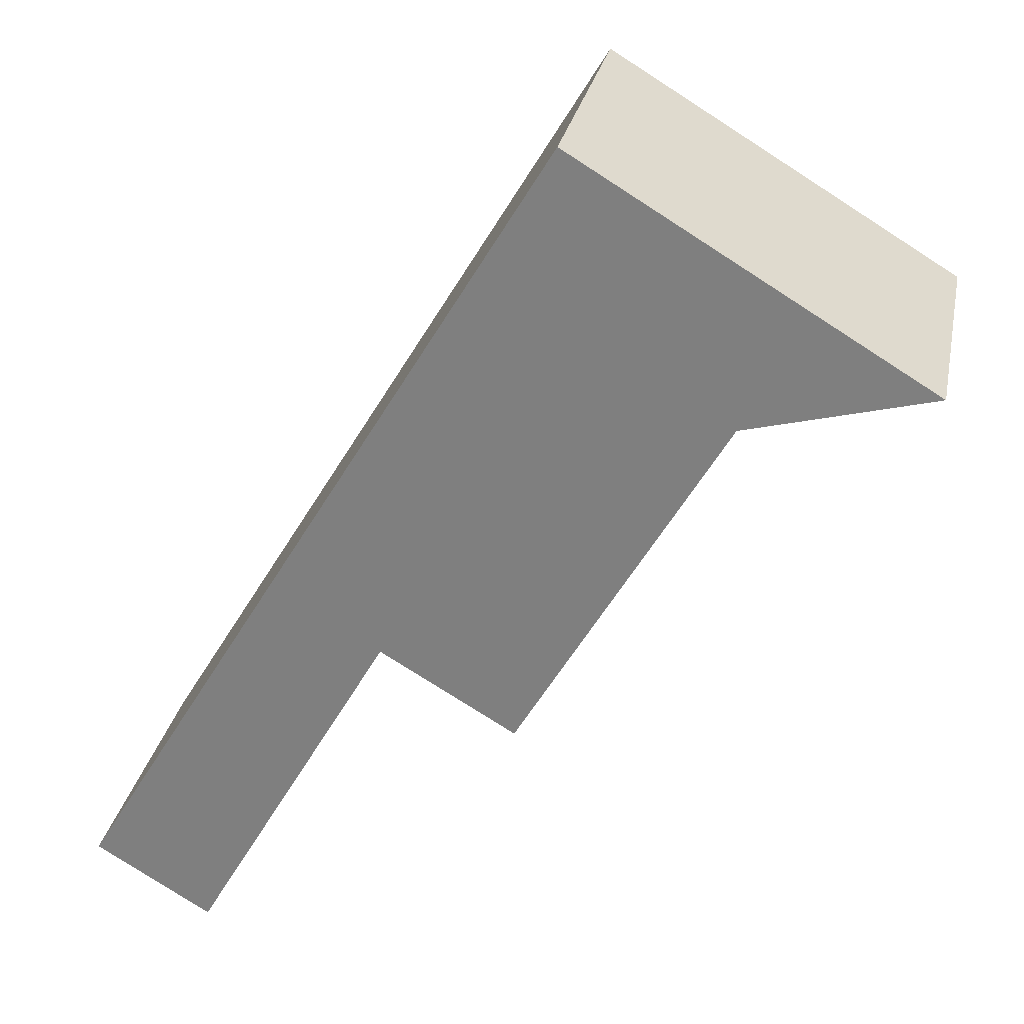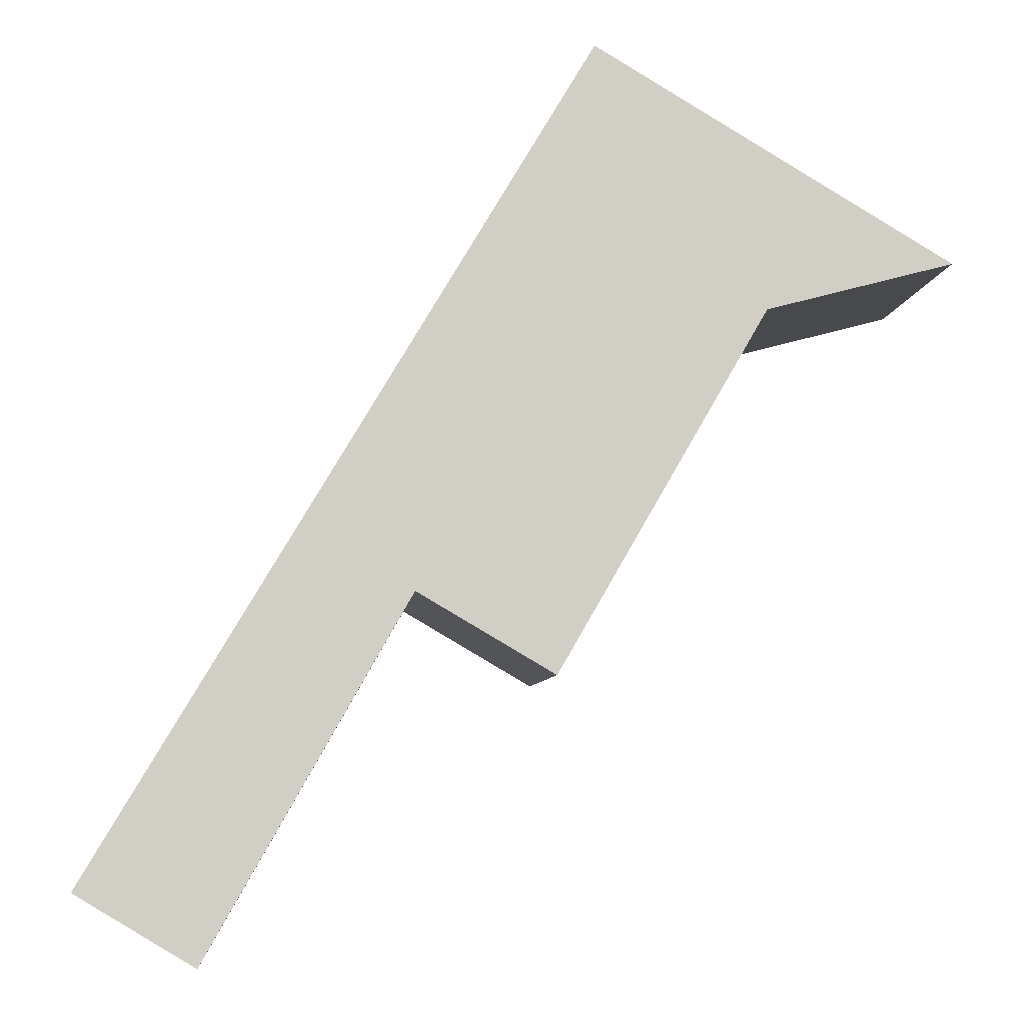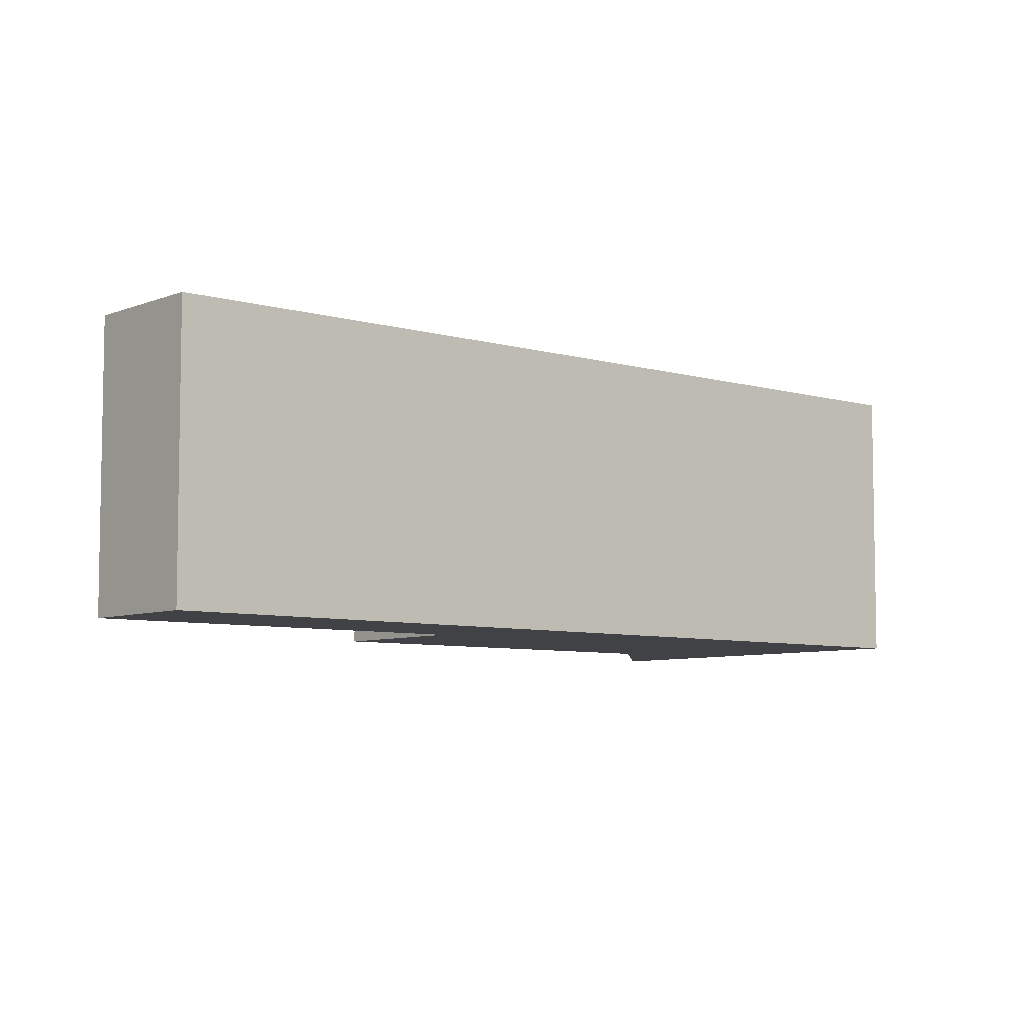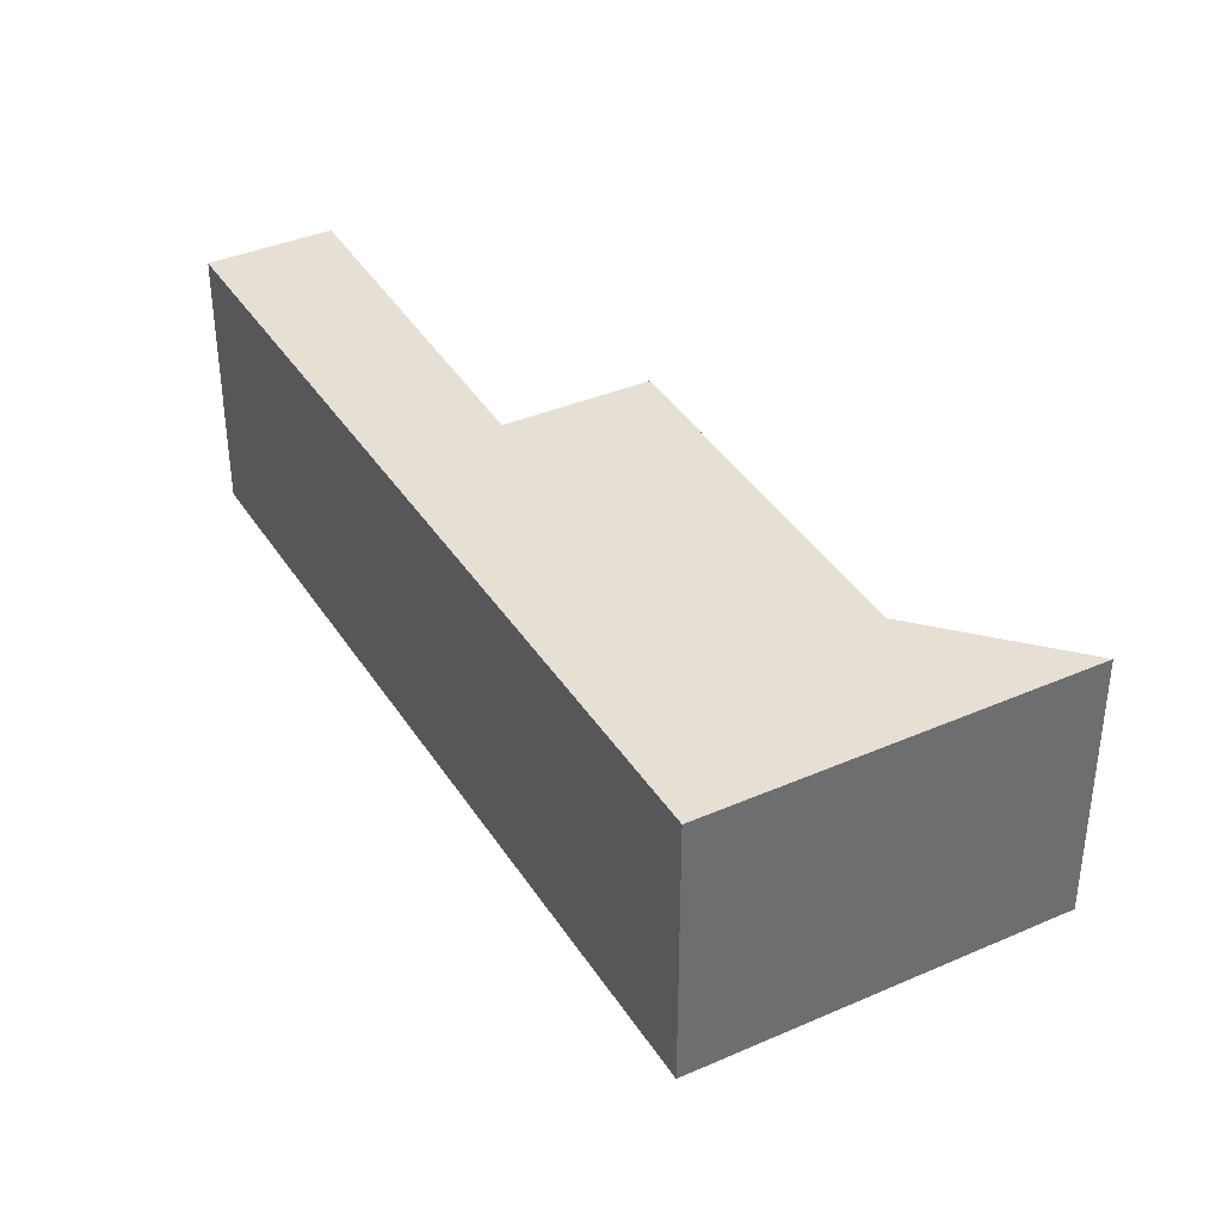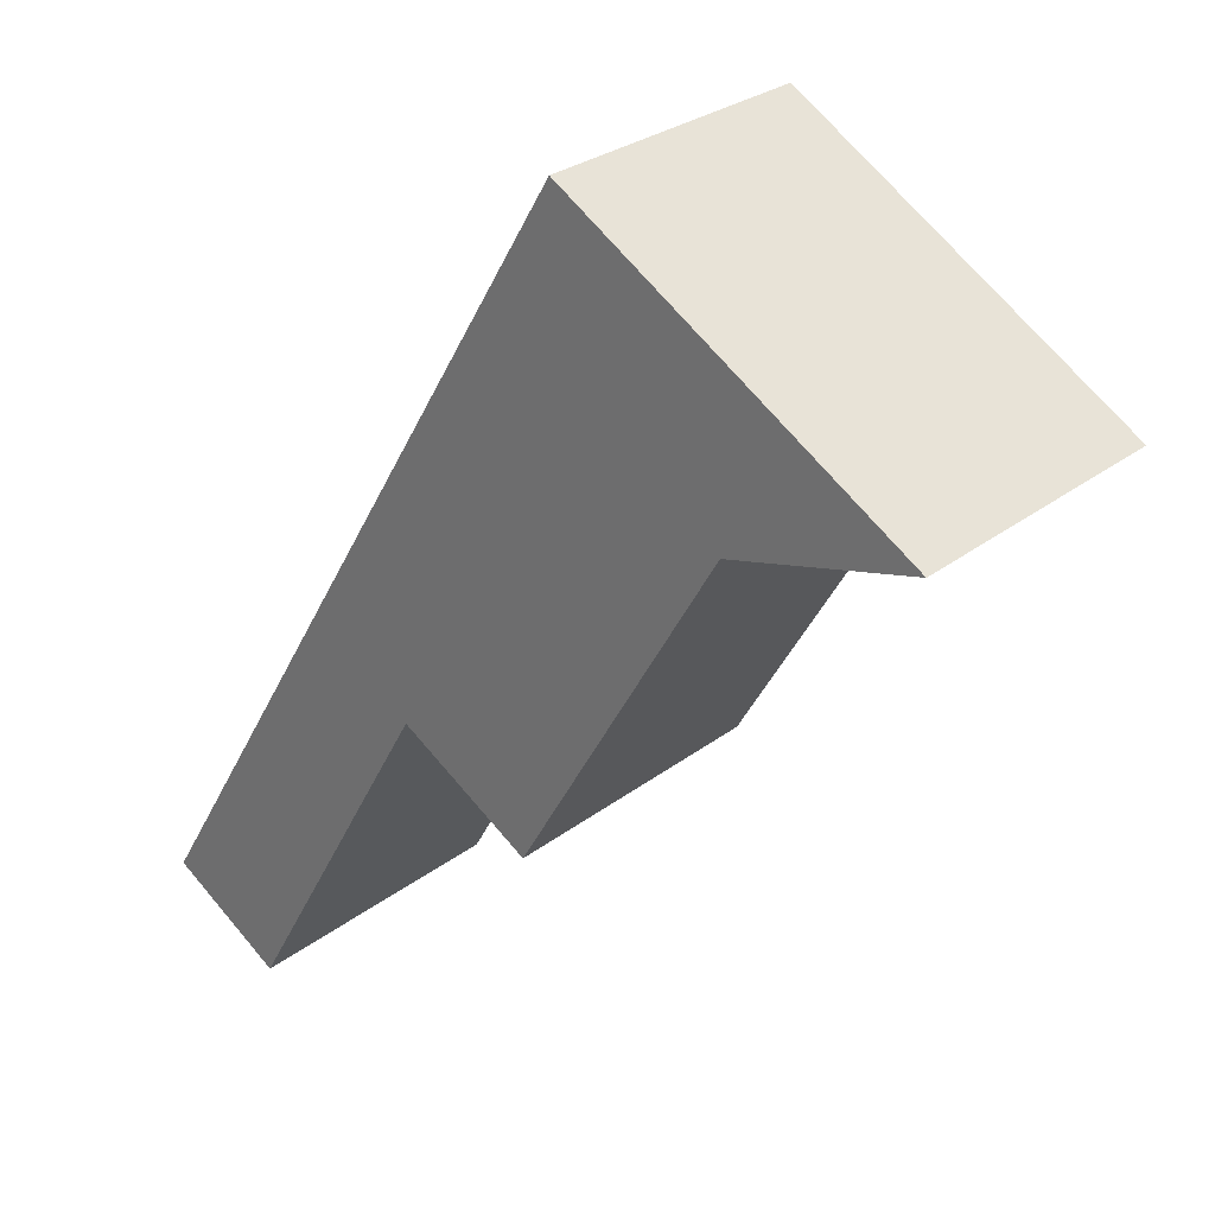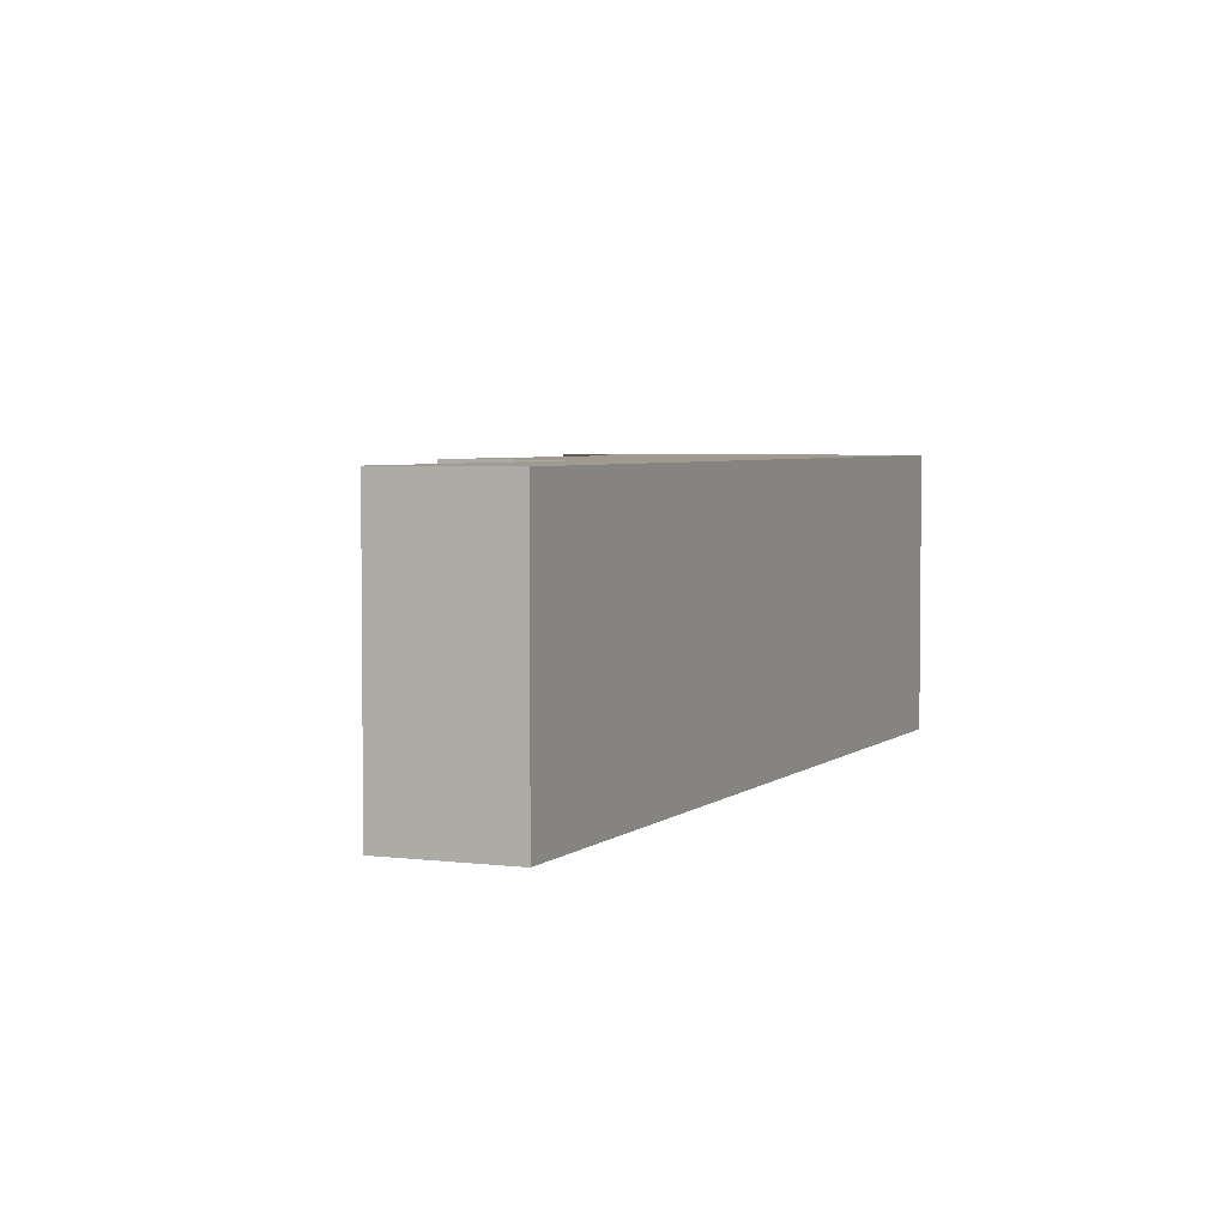
<metadata>
{"format":"obj","ext":"obj","renderer":"f3d","projection":"perspective","resolution":1024,"background":"white","views":[{"elev":28.3,"azim":11.3,"up":"+Z"},{"elev":-6.3,"azim":-4.8,"up":"+Z"},{"elev":-6.7,"azim":-99.7,"up":"+Y"},{"elev":38.2,"azim":1.9,"up":"+Y"},{"elev":28.5,"azim":41.2,"up":"+Z"},{"elev":4.0,"azim":-125.5,"up":"+Y"}]}
</metadata>
<code>
v  0 2.361 1.446e-16
v  2.604 2.361 2.314
v  0.961 2.361 -0.577
v  4.026 2.361 6.716
v  5.406 2.361 4.585
v  6.919 2.361 4.982
v  4.6 2.361 6.372
v  3.714 2.361 1.663
v  6.919 -3.051e-16 4.982
v  5.406 -2.807e-16 4.585
v  3.714 -1.018e-16 1.663
v  2.604 -1.417e-16 2.314
v  0.961 3.533e-17 -0.577
v  0 0 0
v  4.026 -4.112e-16 6.716
v  4.6 -3.902e-16 6.372
g defaultobject
f 1 2 3
f 2 1 4
f 2 4 5
f 5 4 6
f 6 4 7
f 5 8 2
f 9 5 6
f 5 9 10
f 10 8 5
f 8 10 11
f 12 3 2
f 3 12 13
f 11 2 8
f 2 11 12
f 13 1 3
f 1 13 14
f 14 4 1
f 4 14 15
f 7 9 6
f 9 7 4
f 9 4 16
f 16 4 15
f 14 13 15
f 12 15 13
f 11 15 12
f 10 15 11
f 16 15 10
f 9 16 10

</code>
